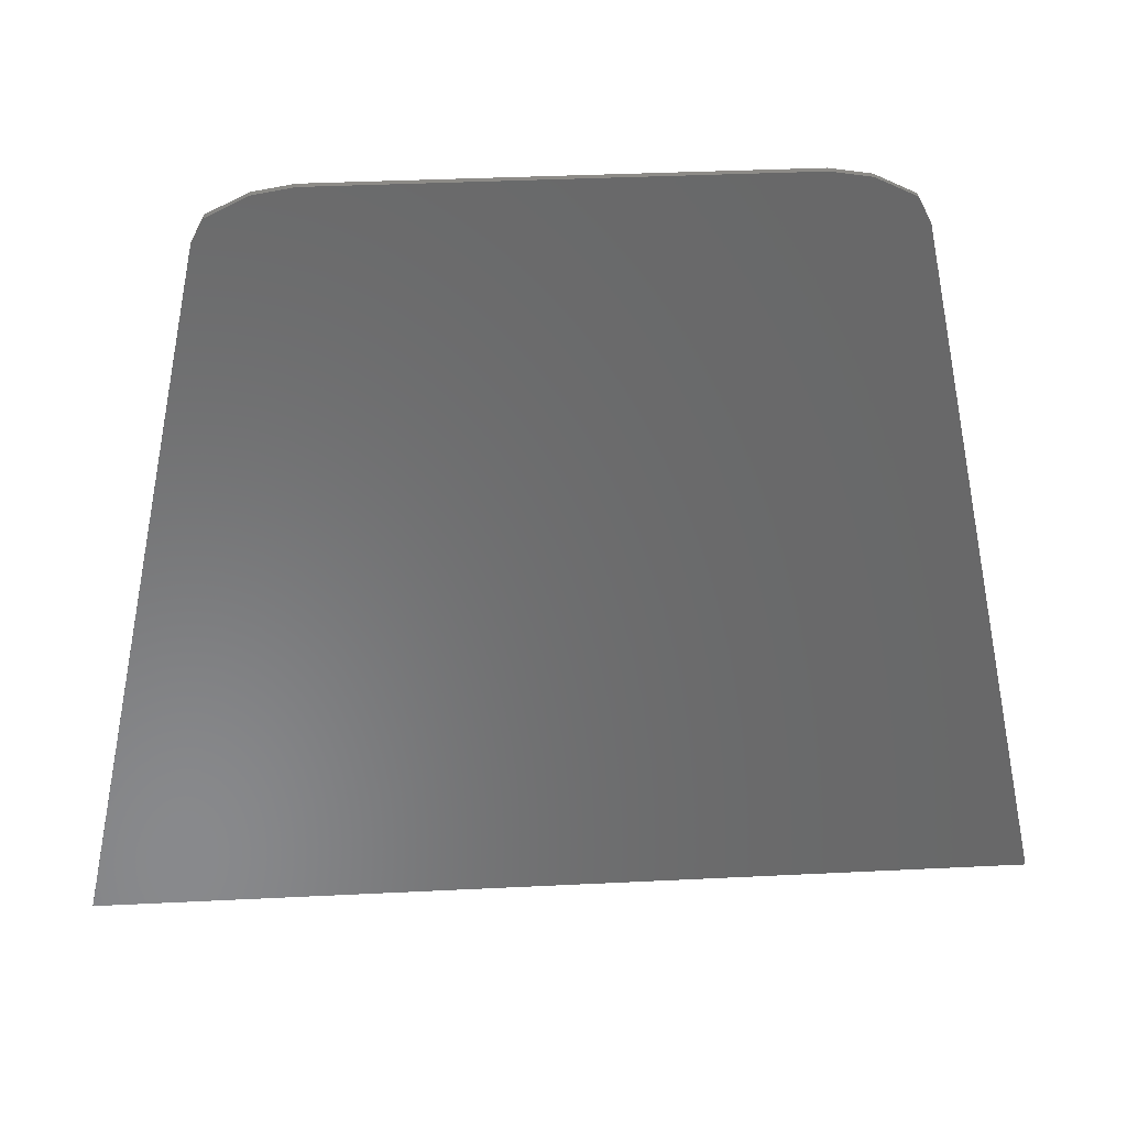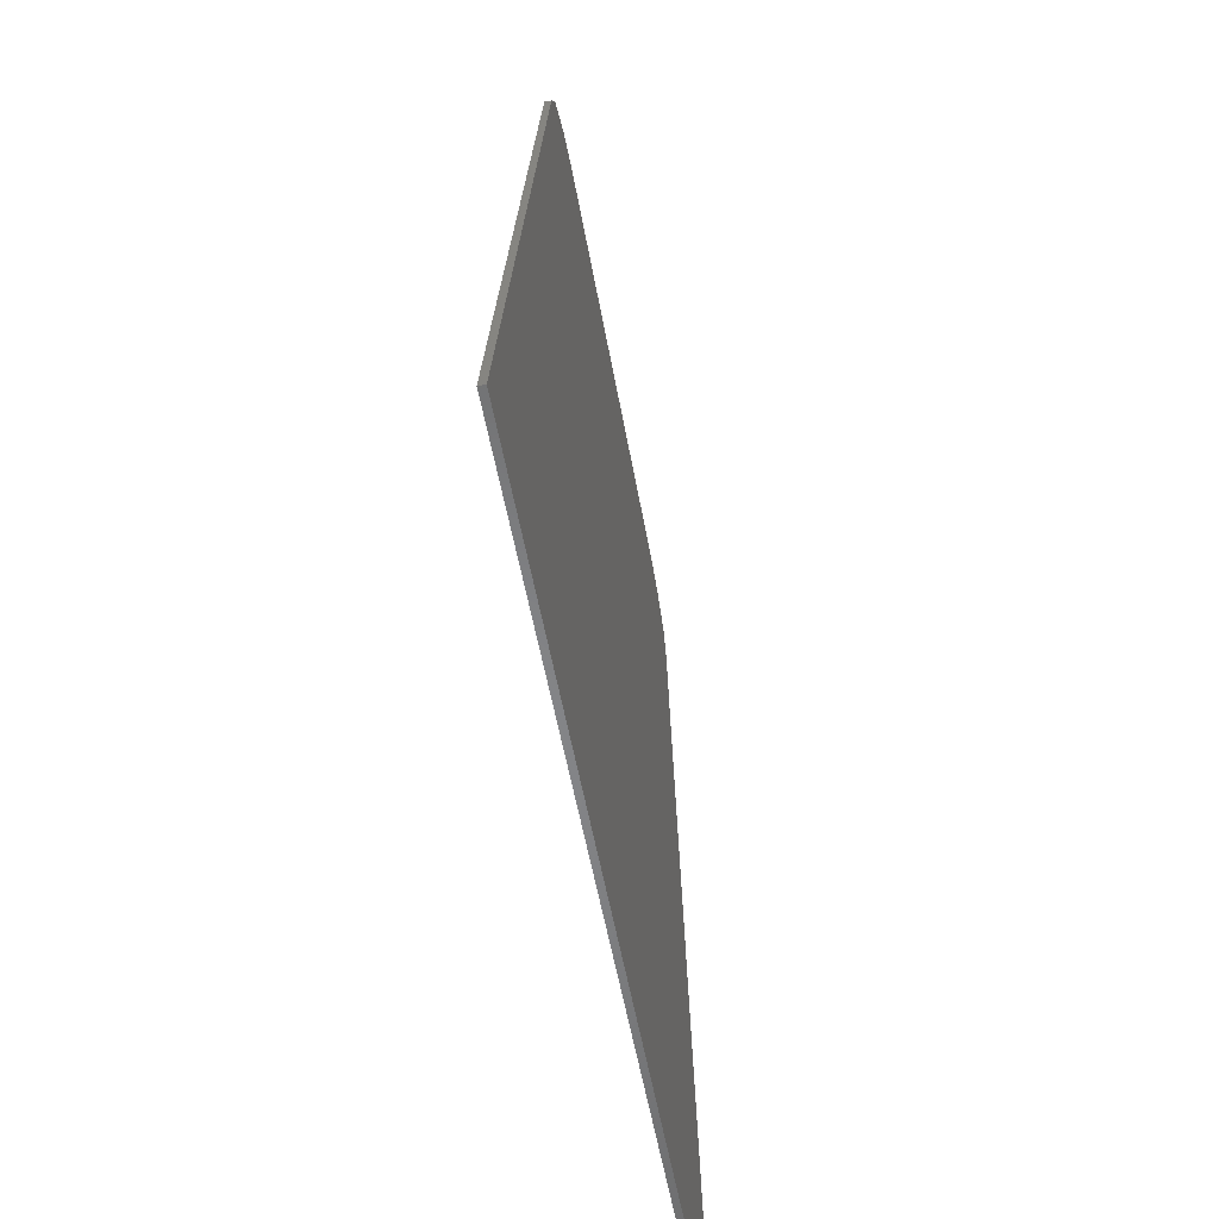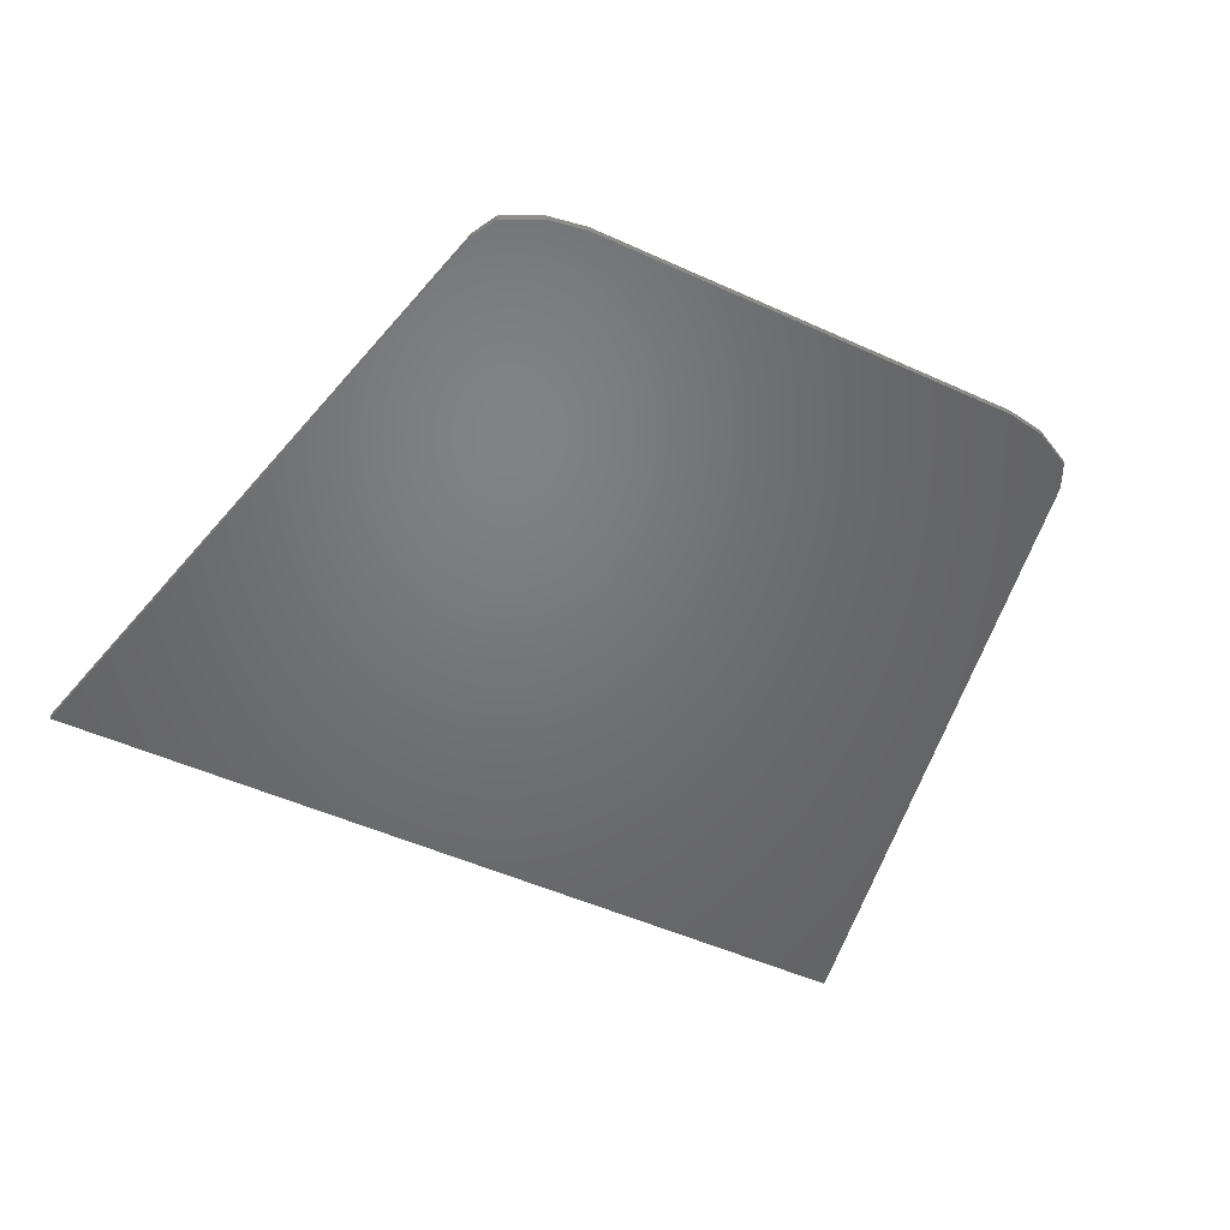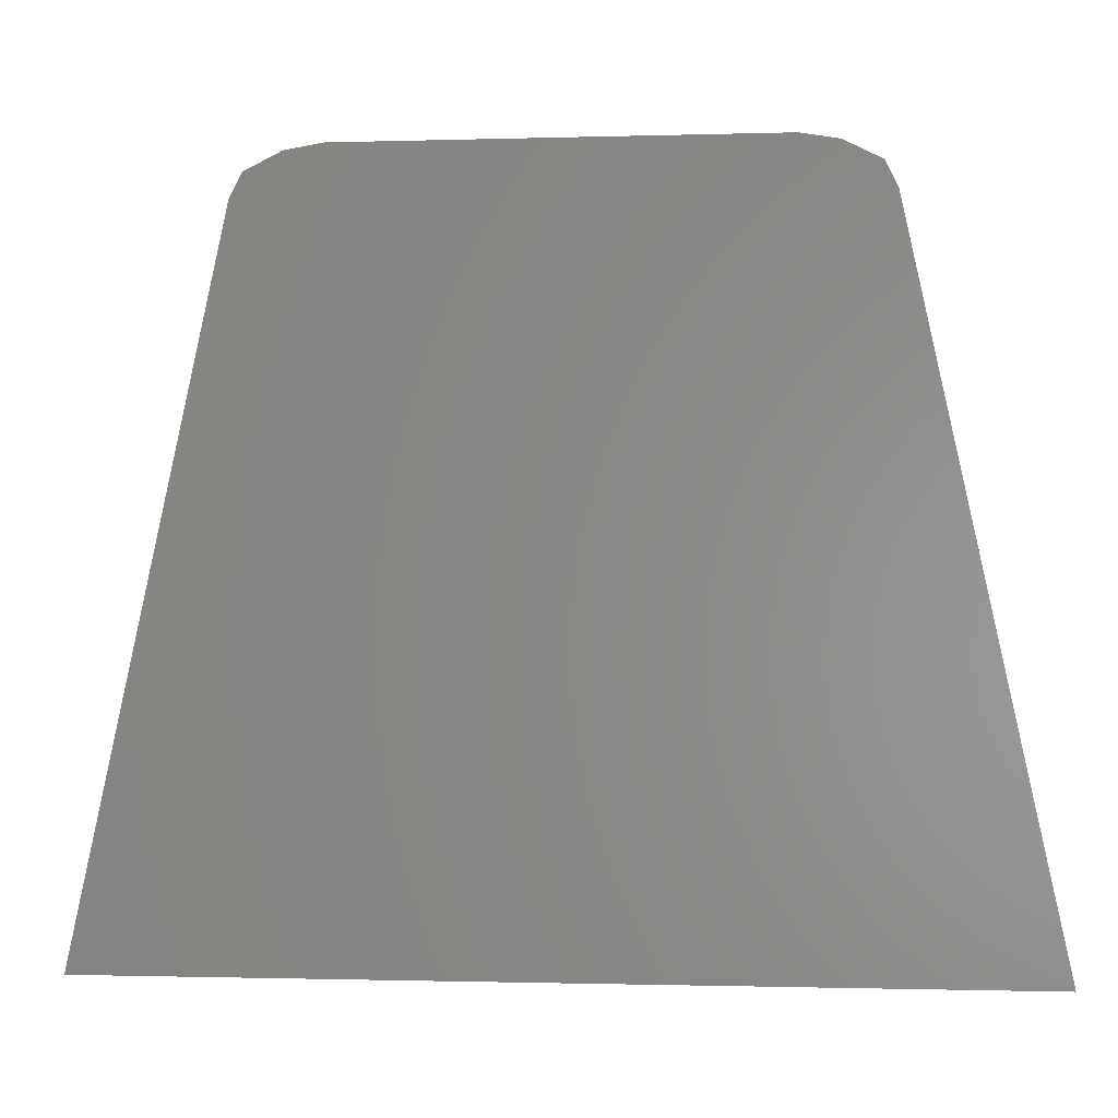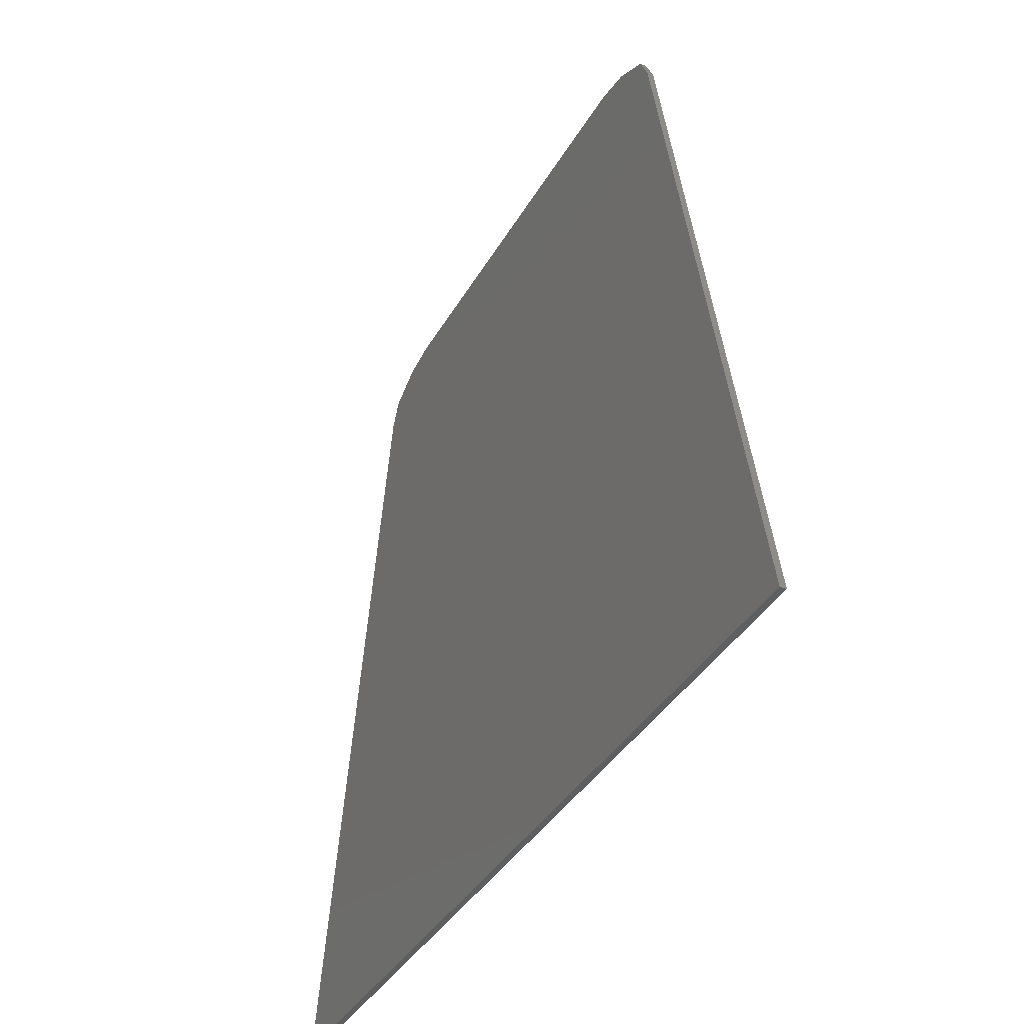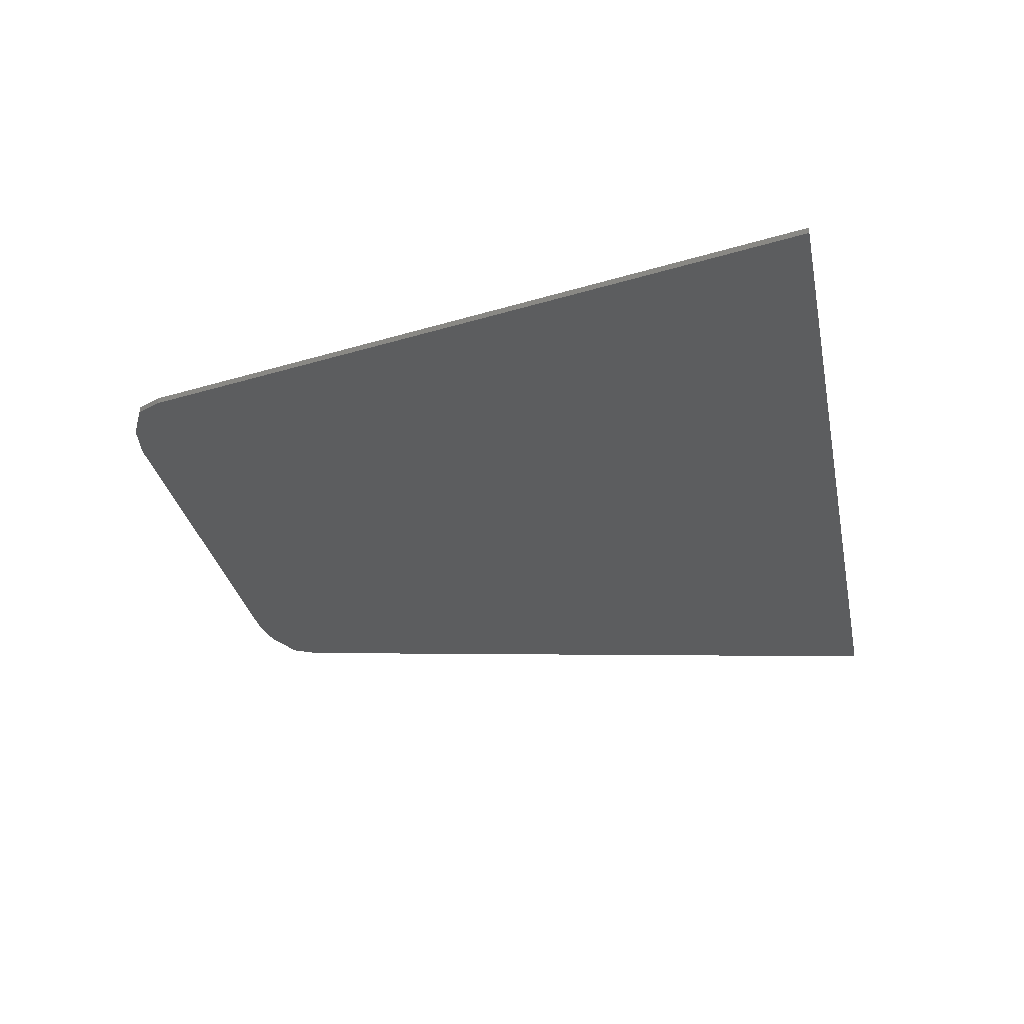
<metadata>
{"format":"stl","ext":"stl","renderer":"f3d","projection":"perspective","resolution":1024,"background":"white","views":[{"elev":34.8,"azim":176.2,"up":"+Z"},{"elev":-53.9,"azim":100.0,"up":"+Z"},{"elev":-50.0,"azim":-26.6,"up":"+Y"},{"elev":-1.1,"azim":6.6,"up":"+Z"},{"elev":-37.1,"azim":63.7,"up":"+Z"},{"elev":-31.0,"azim":101.3,"up":"+Y"}]}
</metadata>
<code>
# stl→obj: 184 verts, 340 faces
v 0.18 -0.01 0.36
v 0.06 -0.01 0.38
v 0.06 -0.01 0.28
v 0.06 -0.01 0.16
v 0.06 -0.01 0.06
v 0.72 -0.01 -0.6
v 0.06 -0.01 -0.06
v 0.06 -0.01 -0.16
v 0.06 -0.01 -0.28
v 0.06 -0.01 -0.38
v 0.06 -0.01 -0.5
v -0.48 -0.01 0.52
v -0.06 -0.01 0.28
v -0.06 -0.01 0.38
v -0.06 -0.01 0.16
v -0.06 -0.01 0.06
v -0.72 -0.01 -0.6
v -0.06 -0.01 -0.16
v -0.06 -0.01 -0.06
v -0.06 -0.01 -0.28
v -0.06 -0.01 -0.38
v -0.06 -0.01 -0.5
v 0.46 -0.01 0.36
v 0.44 -0.01 0.3
v 0.46 -0.01 0.12
v 0.42 -0.01 0.08082
v 0.46 -0.01 0.04
v 0.38 -0.01 0.05469
v 0.34 -0.01 0.04163
v 0.3 -0.01 0.04163
v 0.18 -0.01 0.04
v 0.32 -0.01 0.04
v 0.18 -0.01 0.12
v 0.2 -0.01 0.3
v 0.22 -0.01 0.08082
v 0.26 -0.01 0.05469
v 0.32 -0.01 0.2
v 0.4462 -0.01 0.14
v 0.4404 -0.01 0.15
v 0.4353 -0.01 0.16
v 0.431 -0.01 0.17
v 0.4273 -0.01 0.18
v 0.4244 -0.01 0.19
v 0.4222 -0.01 0.2
v 0.4208 -0.01 0.21
v 0.42 -0.01 0.22
v 0.42 -0.01 0.23
v 0.4207 -0.01 0.24
v 0.4221 -0.01 0.25
v 0.4242 -0.01 0.26
v 0.4271 -0.01 0.27
v 0.4307 -0.01 0.28
v 0.435 -0.01 0.29
v 0.1996 -0.01 0.15
v 0.1938 -0.01 0.14
v 0.2047 -0.01 0.16
v 0.209 -0.01 0.17
v 0.2127 -0.01 0.18
v 0.2156 -0.01 0.19
v 0.2178 -0.01 0.2
v 0.2192 -0.01 0.21
v 0.22 -0.01 0.22
v 0.22 -0.01 0.23
v 0.2193 -0.01 0.24
v 0.2179 -0.01 0.25
v 0.2158 -0.01 0.26
v 0.2129 -0.01 0.27
v 0.2093 -0.01 0.28
v 0.205 -0.01 0.29
v 0.4044 -0.01 0.31
v 0.375 -0.01 0.32
v 0.3519 -0.01 0.33
v 0.335 -0.01 0.34
v 0.3244 -0.01 0.35
v 0.265 -0.01 0.32
v 0.2356 -0.01 0.31
v 0.2881 -0.01 0.33
v 0.305 -0.01 0.34
v 0.3156 -0.01 0.35
v 0 -0.01 -0.44
v 0.06 -0.01 -0.44
v 0.05543 -0.01 -0.417
v 0.04243 -0.01 -0.3976
v 0.02296 -0.01 -0.3846
v -0 -0.01 -0.38
v -0.02296 -0.01 -0.3846
v -0.04243 -0.01 -0.3976
v -0.05543 -0.01 -0.417
v -0.06 -0.01 -0.44
v -0.05543 -0.01 -0.463
v -0.04243 -0.01 -0.4824
v -0.02296 -0.01 -0.4954
v 0 -0.01 -0.5
v 0.02296 -0.01 -0.4954
v 0.04243 -0.01 -0.4824
v 0.05543 -0.01 -0.463
v 0 -0.01 -0.22
v 0.06 -0.01 -0.22
v 0.05543 -0.01 -0.197
v 0.04243 -0.01 -0.1776
v 0.02296 -0.01 -0.1646
v -0 -0.01 -0.16
v -0.02296 -0.01 -0.1646
v -0.04243 -0.01 -0.1776
v -0.05543 -0.01 -0.197
v -0.06 -0.01 -0.22
v -0.05543 -0.01 -0.243
v -0.04243 -0.01 -0.2624
v -0.02296 -0.01 -0.2754
v 0 -0.01 -0.28
v 0.02296 -0.01 -0.2754
v 0.04243 -0.01 -0.2624
v 0.05543 -0.01 -0.243
v 0 -0.01 0
v 0.06 -0.01 0
v 0.05543 -0.01 0.02296
v 0.04243 -0.01 0.04243
v 0.02296 -0.01 0.05543
v -0 -0.01 0.06
v -0.02296 -0.01 0.05543
v -0.04243 -0.01 0.04243
v -0.05543 -0.01 0.02296
v -0.06 -0.01 -0
v -0.05543 -0.01 -0.02296
v -0.04243 -0.01 -0.04243
v -0.02296 -0.01 -0.05543
v 0 -0.01 -0.06
v 0.02296 -0.01 -0.05543
v 0.04243 -0.01 -0.04243
v 0.05543 -0.01 -0.02296
v 0 -0.01 0.22
v 0.06 -0.01 0.22
v 0.05543 -0.01 0.243
v 0.04243 -0.01 0.2624
v 0.02296 -0.01 0.2754
v -0 -0.01 0.28
v -0.02296 -0.01 0.2754
v -0.04243 -0.01 0.2624
v -0.05543 -0.01 0.243
v -0.06 -0.01 0.22
v -0.05543 -0.01 0.197
v -0.04243 -0.01 0.1776
v -0.02296 -0.01 0.1646
v 0 -0.01 0.16
v 0.02296 -0.01 0.1646
v 0.04243 -0.01 0.1776
v 0.05543 -0.01 0.197
v 0 -0.01 0.44
v 0.06 -0.01 0.44
v 0.05543 -0.01 0.463
v 0.04243 -0.01 0.4824
v 0.02296 -0.01 0.4954
v -0 -0.01 0.5
v -0.02296 -0.01 0.4954
v -0.04243 -0.01 0.4824
v -0.05543 -0.01 0.463
v -0.06 -0.01 0.44
v -0.05543 -0.01 0.417
v -0.04243 -0.01 0.3976
v -0.02296 -0.01 0.3846
v 0 -0.01 0.38
v 0.02296 -0.01 0.3846
v 0.04243 -0.01 0.3976
v 0.05543 -0.01 0.417
v 0.06 -0.01 0.5
v -0.06 -0.01 0.5
v 0.34 -0.01 0.6
v -0.34 -0.01 0.6
v 0.4 -0.01 0.59
v 0.48 -0.01 0.52
v 0.46 -0.01 0.56
v -0.4 -0.01 0.59
v -0.46 -0.01 0.56
v 0.34 0 0.6
v 0.4 0 0.59
v -0.4 0 0.59
v -0.34 0 0.6
v 0.46 0 0.56
v -0.46 0 0.56
v 0.48 0 0.52
v -0.48 0 0.52
v 0.72 0 -0.6
v -0.72 0 -0.6
v 0.32 -0.01 0.36
f 1 2 3
f 1 3 4
f 1 4 5
f 6 7 8
f 6 8 9
f 6 9 10
f 6 10 11
f 12 13 14
f 12 15 13
f 12 16 15
f 17 18 19
f 17 20 18
f 17 21 20
f 17 22 21
f 23 24 25
f 25 26 27
f 26 28 27
f 28 29 27
f 30 31 32
f 33 34 1
f 31 35 33
f 31 36 35
f 31 30 36
f 35 36 37
f 38 39 37
f 39 40 37
f 40 41 37
f 41 42 37
f 42 43 37
f 43 44 37
f 44 45 37
f 45 46 37
f 46 47 37
f 47 48 37
f 48 49 37
f 49 50 37
f 50 51 37
f 51 52 37
f 52 53 37
f 37 54 55
f 37 56 54
f 37 57 56
f 37 58 57
f 37 59 58
f 37 60 59
f 37 61 60
f 37 62 61
f 37 63 62
f 37 64 63
f 37 65 64
f 37 66 65
f 37 67 66
f 37 68 67
f 37 69 68
f 70 71 37
f 71 72 37
f 72 73 37
f 73 74 37
f 37 75 76
f 37 77 75
f 37 78 77
f 37 79 78
f 80 81 82
f 80 82 83
f 80 83 84
f 80 84 85
f 80 85 86
f 80 86 87
f 80 87 88
f 80 88 89
f 80 89 90
f 80 90 91
f 80 91 92
f 80 92 93
f 80 93 94
f 80 94 95
f 80 95 96
f 80 96 81
f 97 98 99
f 97 99 100
f 97 100 101
f 97 101 102
f 97 102 103
f 97 103 104
f 97 104 105
f 97 105 106
f 97 106 107
f 97 107 108
f 97 108 109
f 97 109 110
f 97 110 111
f 97 111 112
f 97 112 113
f 97 113 98
f 114 115 116
f 114 116 117
f 114 117 118
f 114 118 119
f 114 119 120
f 114 120 121
f 114 121 122
f 114 122 123
f 114 123 124
f 114 124 125
f 114 125 126
f 114 126 127
f 114 127 128
f 114 128 129
f 114 129 130
f 114 130 115
f 131 132 133
f 131 133 134
f 131 134 135
f 131 135 136
f 131 136 137
f 131 137 138
f 131 138 139
f 131 139 140
f 131 140 141
f 131 141 142
f 131 142 143
f 131 143 144
f 131 144 145
f 131 145 146
f 131 146 147
f 131 147 132
f 148 149 150
f 148 150 151
f 148 151 152
f 148 152 153
f 148 153 154
f 148 154 155
f 148 155 156
f 148 156 157
f 148 157 158
f 148 158 159
f 148 159 160
f 148 160 161
f 148 161 162
f 148 162 163
f 148 163 164
f 148 164 149
f 10 85 84
f 10 84 83
f 10 83 82
f 10 82 81
f 21 89 88
f 21 88 87
f 21 87 86
f 21 86 85
f 22 93 92
f 22 92 91
f 22 91 90
f 22 90 89
f 11 81 96
f 11 96 95
f 11 95 94
f 11 94 93
f 8 102 101
f 8 101 100
f 8 100 99
f 8 99 98
f 18 106 105
f 18 105 104
f 18 104 103
f 18 103 102
f 20 110 109
f 20 109 108
f 20 108 107
f 20 107 106
f 9 98 113
f 9 113 112
f 9 112 111
f 9 111 110
f 5 119 118
f 5 118 117
f 5 117 116
f 5 116 115
f 16 123 122
f 16 122 121
f 16 121 120
f 16 120 119
f 19 127 126
f 19 126 125
f 19 125 124
f 19 124 123
f 7 115 130
f 7 130 129
f 7 129 128
f 7 128 127
f 3 136 135
f 3 135 134
f 3 134 133
f 3 133 132
f 13 140 139
f 13 139 138
f 13 138 137
f 13 137 136
f 15 144 143
f 15 143 142
f 15 142 141
f 15 141 140
f 4 132 147
f 4 147 146
f 4 146 145
f 4 145 144
f 165 153 152
f 165 152 151
f 165 151 150
f 165 150 149
f 166 157 156
f 166 156 155
f 166 155 154
f 166 154 153
f 14 161 160
f 14 160 159
f 14 159 158
f 14 158 157
f 2 149 164
f 2 164 163
f 2 163 162
f 2 162 161
f 9 20 21
f 9 21 10
f 7 19 18
f 7 18 8
f 4 15 16
f 4 16 5
f 2 14 13
f 2 13 3
f 167 168 166
f 167 166 165
f 167 165 2
f 167 2 169
f 169 2 170
f 169 170 171
f 170 2 1
f 170 1 23
f 170 23 27
f 170 27 6
f 1 5 7
f 1 7 31
f 6 27 31
f 6 31 7
f 6 11 22
f 6 22 17
f 166 168 172
f 166 172 14
f 14 172 173
f 14 173 12
f 12 17 19
f 12 19 16
f 174 175 176
f 174 176 177
f 175 178 179
f 175 179 176
f 178 180 181
f 178 181 179
f 180 182 183
f 180 183 181
f 174 177 168
f 174 168 167
f 177 176 172
f 177 172 168
f 167 169 175
f 167 175 174
f 176 179 173
f 176 173 172
f 169 171 178
f 169 178 175
f 179 181 12
f 179 12 173
f 171 170 180
f 171 180 178
f 17 12 181
f 17 181 183
f 182 180 170
f 182 170 6
f 183 182 6
f 183 6 17
f 30 32 27
f 30 27 29
f 25 40 39
f 25 39 38
f 25 42 41
f 25 41 40
f 25 44 43
f 25 43 42
f 25 46 45
f 25 45 44
f 25 48 47
f 25 47 46
f 25 50 49
f 25 49 48
f 25 52 51
f 25 51 50
f 25 24 53
f 25 53 52
f 23 71 70
f 23 70 24
f 23 73 72
f 23 72 71
f 23 184 74
f 23 74 73
f 54 56 33
f 54 33 55
f 57 58 33
f 57 33 56
f 59 60 33
f 59 33 58
f 61 62 33
f 61 33 60
f 63 64 33
f 63 33 62
f 65 66 33
f 65 33 64
f 67 68 33
f 67 33 66
f 69 34 33
f 69 33 68
f 76 75 1
f 76 1 34
f 77 78 1
f 77 1 75
f 79 184 1
f 79 1 78
f 30 29 37
f 30 37 36
f 28 26 37
f 28 37 29
f 25 38 37
f 25 37 26
f 37 55 33
f 37 33 35
f 24 70 37
f 24 37 53
f 37 76 34
f 37 34 69
f 184 79 37
f 184 37 74

</code>
